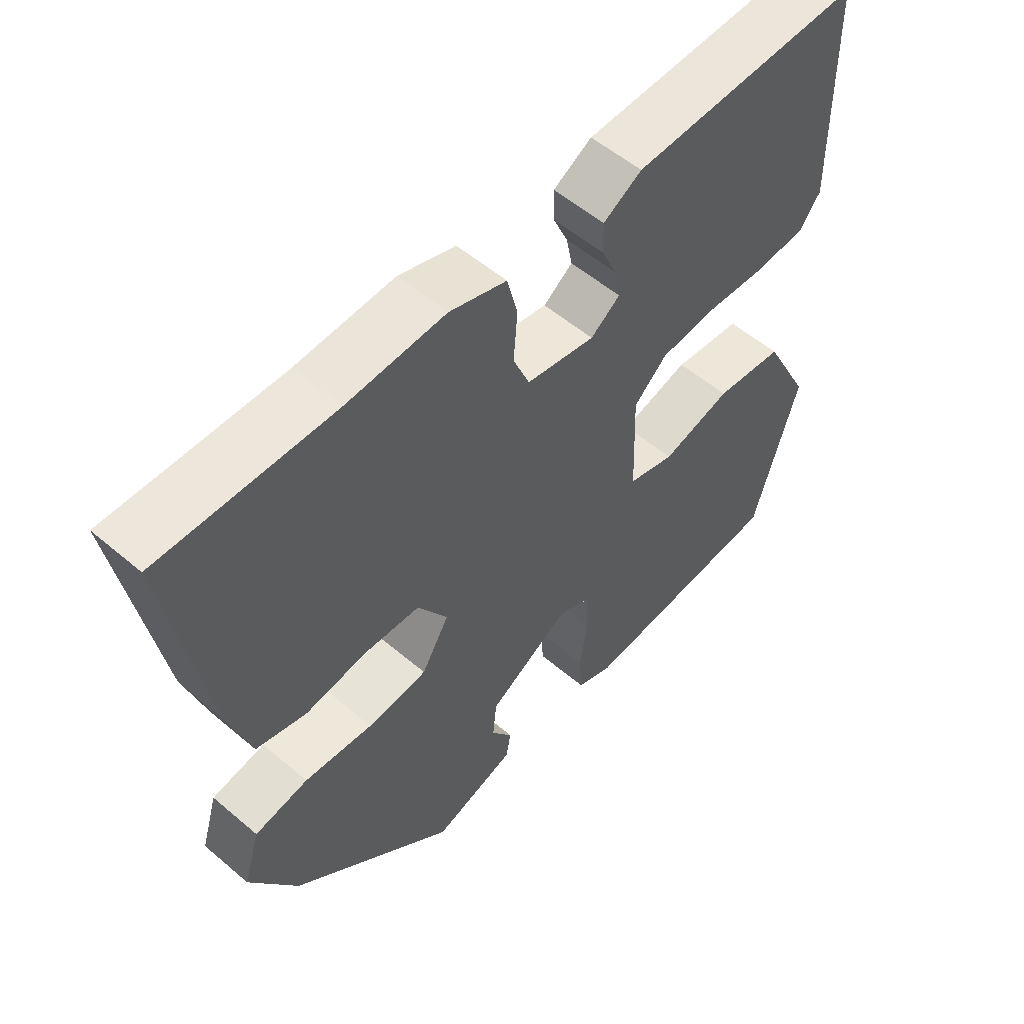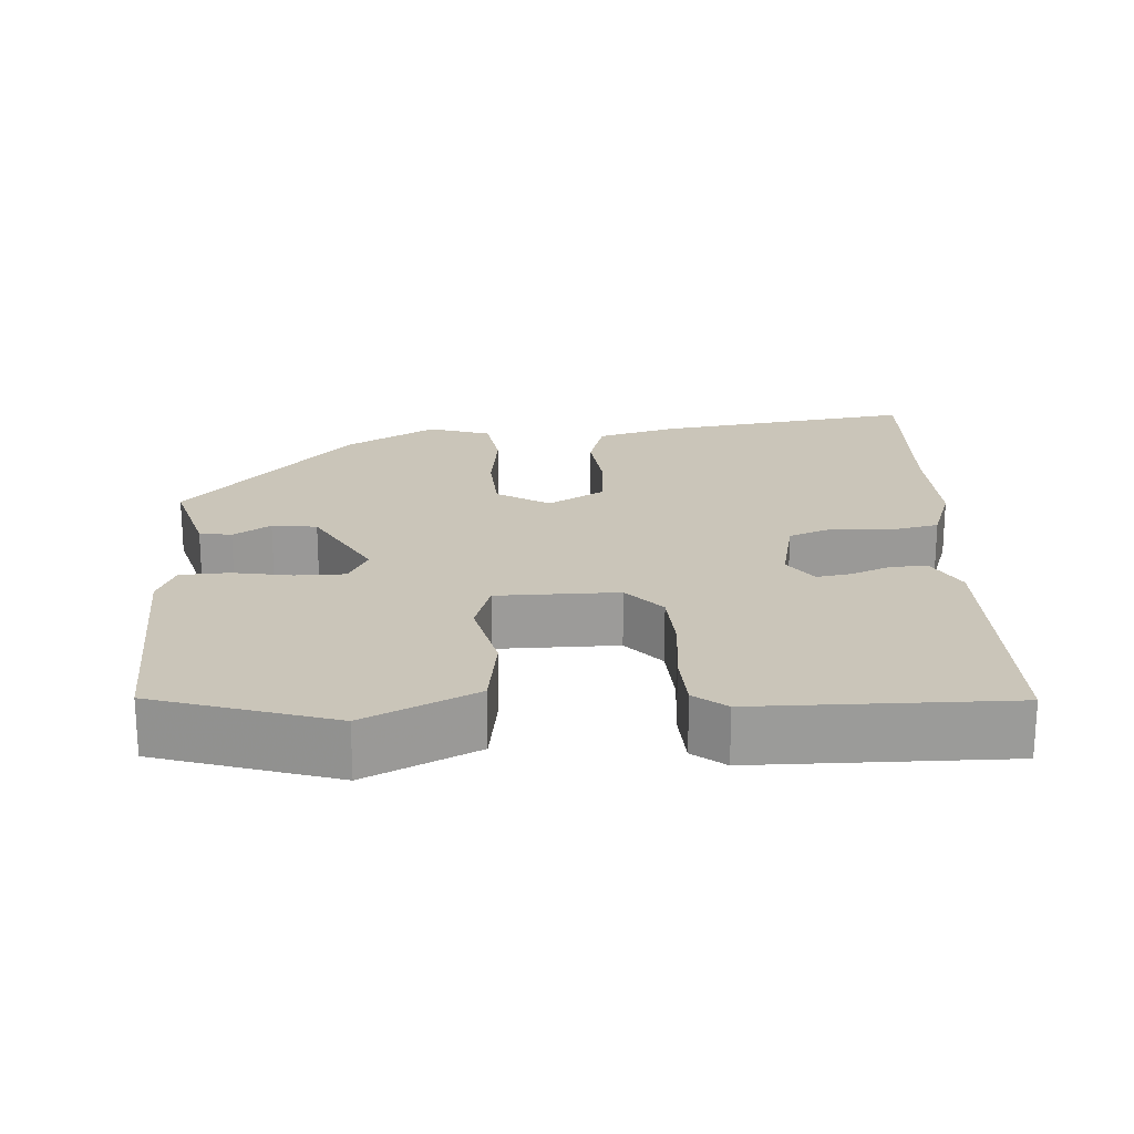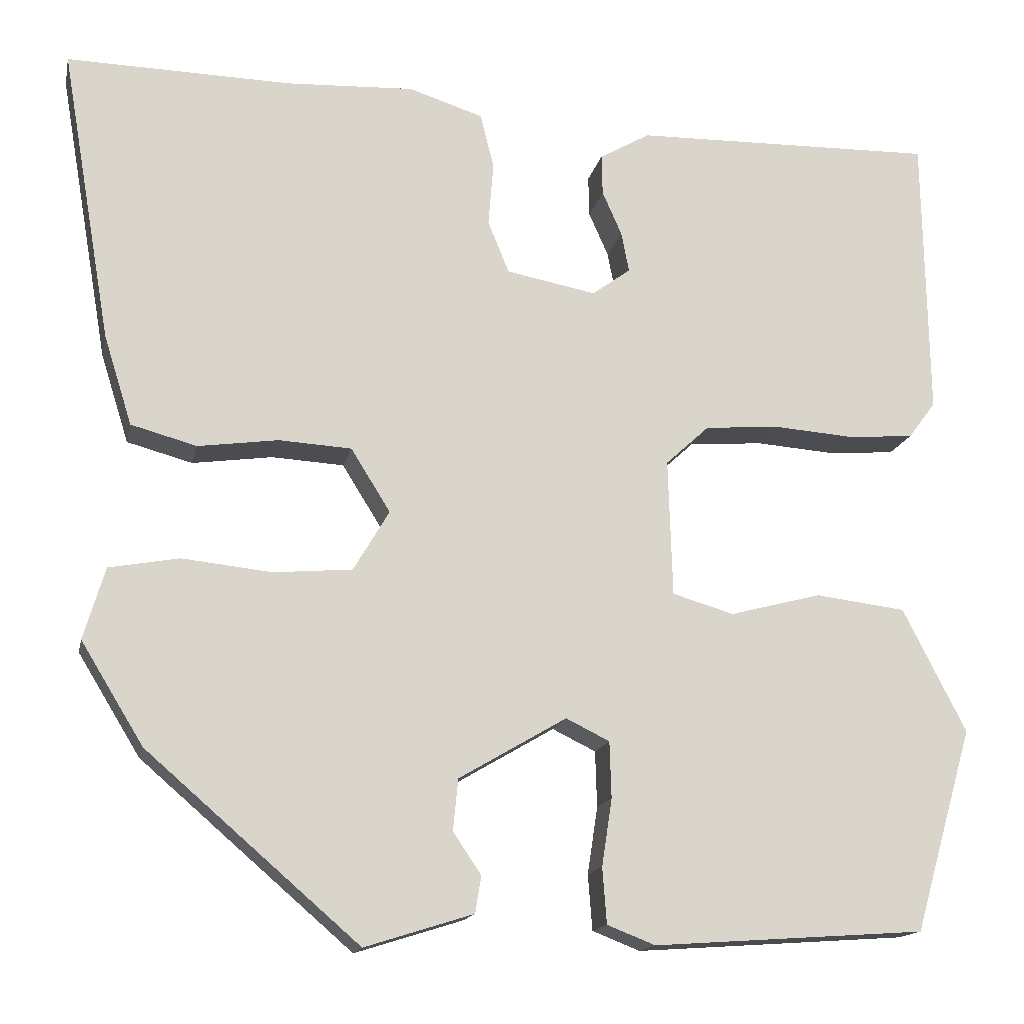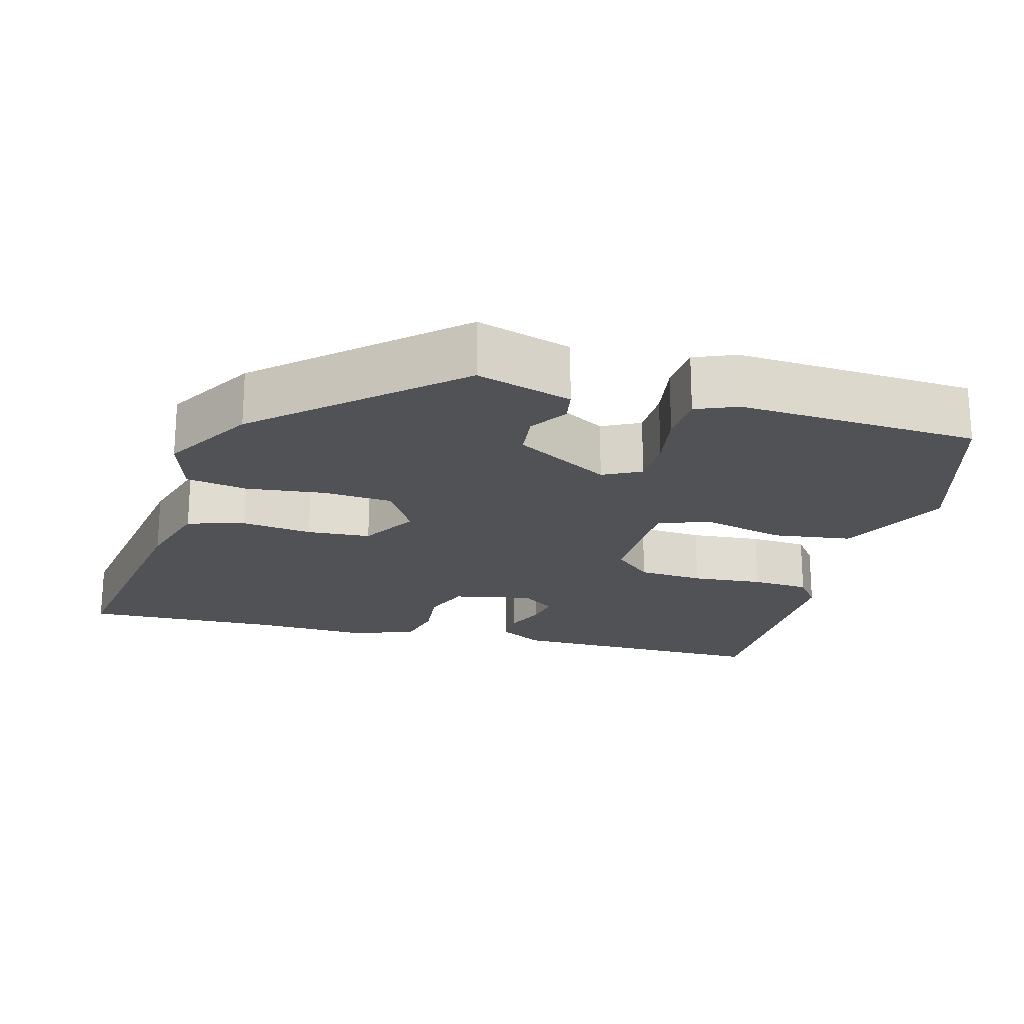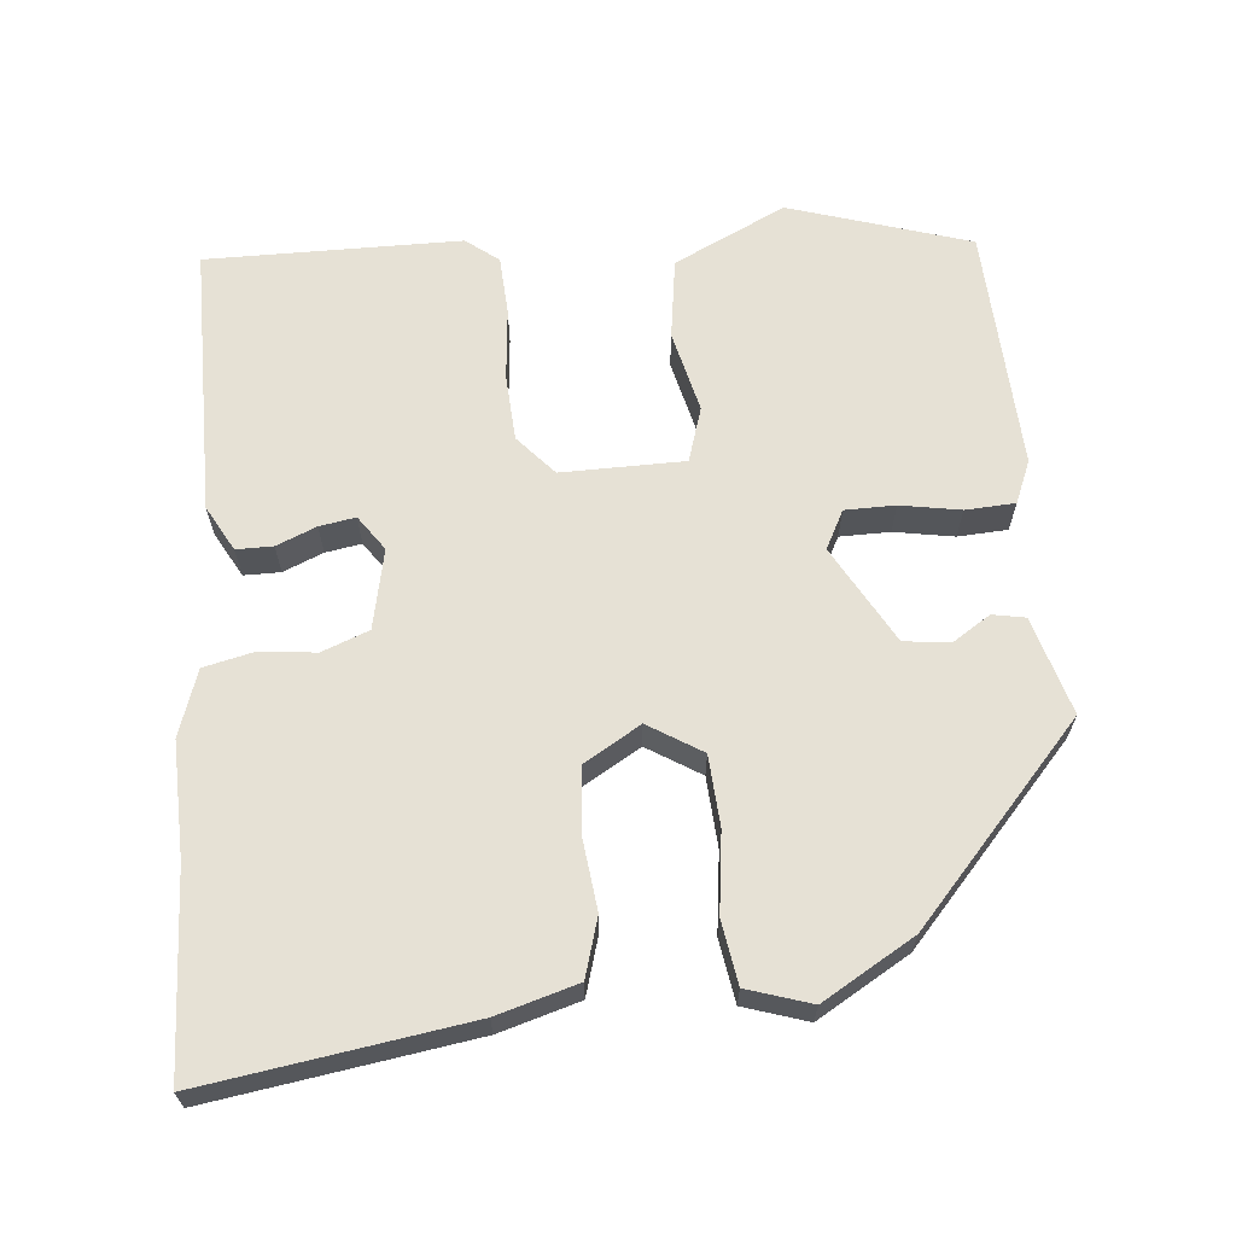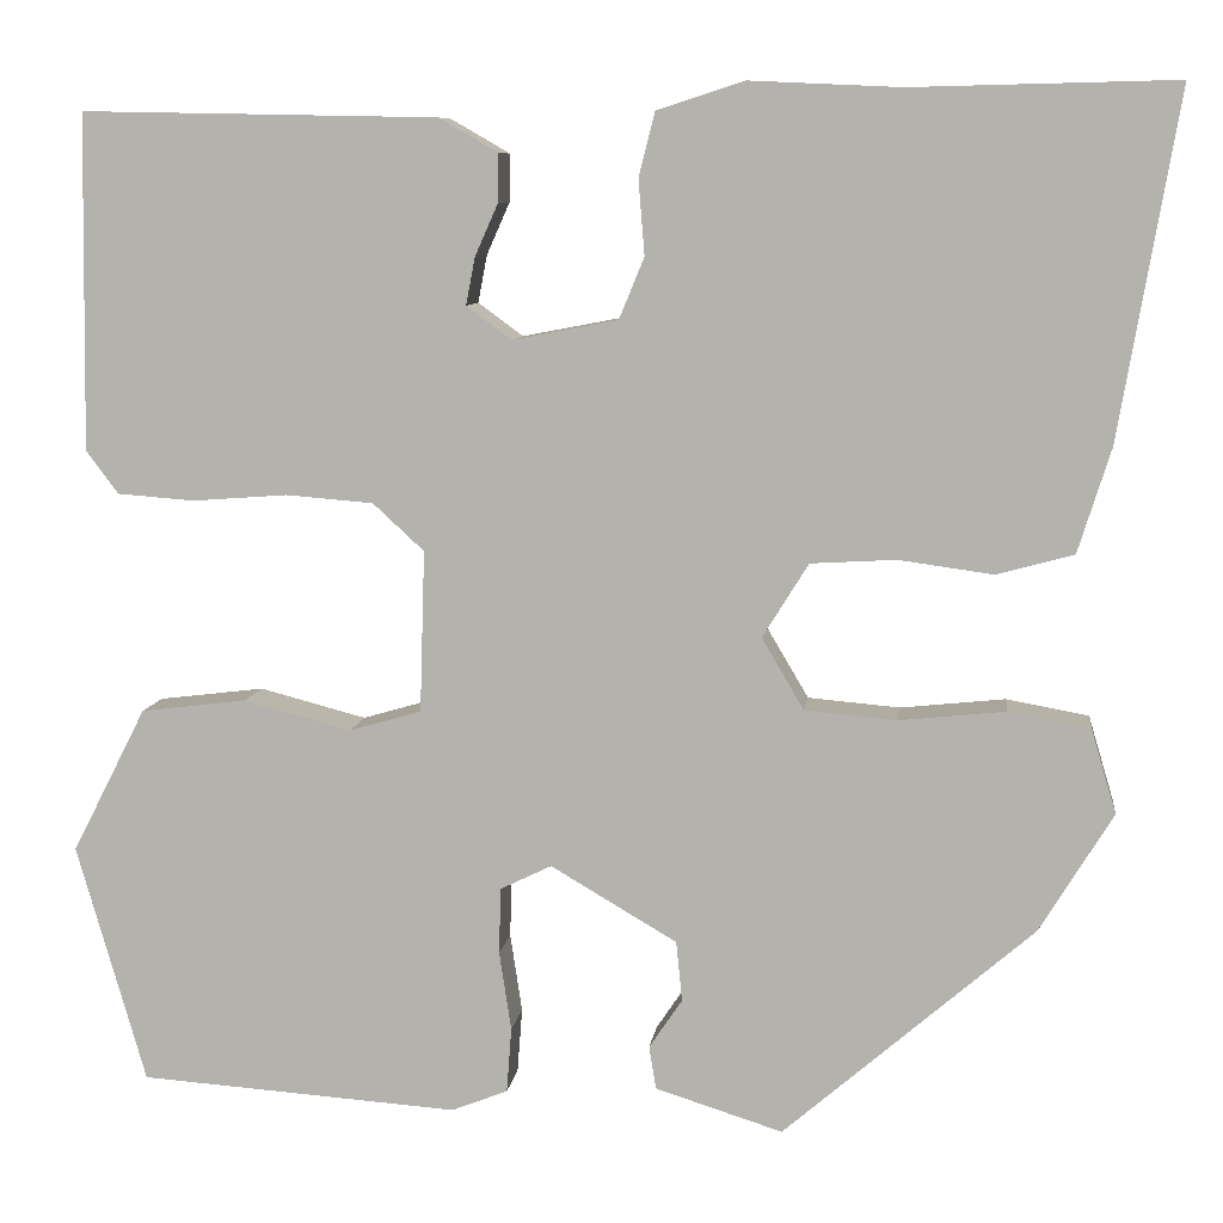
<metadata>
{"format":"obj","ext":"obj","renderer":"f3d","projection":"perspective","resolution":1024,"background":"white","views":[{"elev":55.0,"azim":131.9,"up":"+Z"},{"elev":20.7,"azim":-92.1,"up":"+Y"},{"elev":-15.4,"azim":168.2,"up":"+Z"},{"elev":-20.8,"azim":165.6,"up":"+Y"},{"elev":64.8,"azim":86.0,"up":"+Y"},{"elev":8.4,"azim":7.2,"up":"+Z"}]}
</metadata>
<code>
v -0.46 0.07 -0.505
v -0.529 0.07 -0.267
v -0.455 0.07 -0.122
v -0.349 0.07 -0.109
v -0.242 0.07 -0.137
v -0.17 0.07 -0.116
v -0.165 0.07 0.045
v -0.216 0.07 0.092
v -0.303 0.07 0.099
v -0.398 0.07 0.092
v -0.475 0.07 0.098
v -0.507 0.07 0.141
v -0.502 0.07 0.475
v -0.147 0.07 0.468
v -0.088 0.07 0.434
v -0.089 0.07 0.386
v -0.112 0.07 0.334
v -0.121 0.07 0.287
v -0.076 0.07 0.254
v 0.029 0.07 0.274
v 0.054 0.07 0.335
v 0.048 0.07 0.41
v 0.064 0.07 0.474
v 0.151 0.07 0.502
v 0.301 0.07 0.495
v 0.564 0.07 0.501
v 0.505 0.07 0.157
v 0.472 0.07 0.052
v 0.395 0.07 0.031
v 0.301 0.07 0.044
v 0.216 0.07 0.039
v 0.17 0.07 -0.035
v 0.212 0.07 -0.106
v 0.304 0.07 -0.114
v 0.409 0.07 -0.103
v 0.491 0.07 -0.118
v 0.516 0.07 -0.202
v 0.443 0.07 -0.321
v 0.194 0.07 -0.536
v 0.067 0.07 -0.496
v 0.06 0.07 -0.453
v 0.093 0.07 -0.404
v 0.087 0.07 -0.344
v -0.039 0.07 -0.27
v -0.09 0.07 -0.295
v -0.092 0.07 -0.361
v -0.08 0.07 -0.44
v -0.085 0.07 -0.505
v -0.141 0.07 -0.527
v -0.46 0 -0.505
v -0.529 0 -0.267
v -0.455 0 -0.122
v -0.349 0 -0.109
v -0.242 0 -0.137
v -0.17 0 -0.116
v -0.165 0 0.045
v -0.216 0 0.092
v -0.303 0 0.099
v -0.398 0 0.092
v -0.475 0 0.098
v -0.507 0 0.141
v -0.502 0 0.475
v -0.147 0 0.468
v -0.088 0 0.434
v -0.089 0 0.386
v -0.112 0 0.334
v -0.121 0 0.287
v -0.076 0 0.254
v 0.029 0 0.274
v 0.054 0 0.335
v 0.048 0 0.41
v 0.064 0 0.474
v 0.151 0 0.502
v 0.301 0 0.495
v 0.564 0 0.501
v 0.505 0 0.157
v 0.472 0 0.052
v 0.395 0 0.031
v 0.301 0 0.044
v 0.216 0 0.039
v 0.17 0 -0.035
v 0.212 0 -0.106
v 0.304 0 -0.114
v 0.409 0 -0.103
v 0.491 0 -0.118
v 0.516 0 -0.202
v 0.443 0 -0.321
v 0.194 0 -0.536
v 0.067 0 -0.496
v 0.06 0 -0.453
v 0.093 0 -0.404
v 0.087 0 -0.344
v -0.039 0 -0.27
v -0.09 0 -0.295
v -0.092 0 -0.361
v -0.08 0 -0.44
v -0.085 0 -0.505
v -0.141 0 -0.527
f 3 4 5
f 2 3 5
f 1 2 5
f 49 1 5
f 48 49 5
f 47 48 5
f 46 47 5
f 45 46 5 6
f 44 45 6 7
f 43 44 7
f 40 41 42
f 39 40 42
f 38 39 42
f 37 38 42
f 36 37 42
f 35 36 42
f 34 35 42
f 33 34 42 43
f 32 33 43 7
f 28 29 30
f 27 28 30
f 26 27 30
f 25 26 30
f 25 30 31
f 24 25 31
f 23 24 31
f 22 23 31
f 21 22 31
f 20 21 31 32
f 15 16 17
f 14 15 17
f 13 14 17
f 12 13 17
f 11 12 17
f 10 11 17
f 9 10 17
f 8 9 17 18
f 32 7 8
f 20 32 8
f 19 20 8
f 8 18 19
f 54 53 52
f 54 52 51
f 54 51 50
f 54 50 98
f 54 98 97
f 54 97 96
f 54 96 95
f 55 54 95 94
f 56 55 94 93
f 56 93 92
f 91 90 89
f 91 89 88
f 91 88 87
f 91 87 86
f 91 86 85
f 91 85 84
f 91 84 83
f 92 91 83 82
f 56 92 82 81
f 79 78 77
f 79 77 76
f 79 76 75
f 79 75 74
f 80 79 74
f 80 74 73
f 80 73 72
f 80 72 71
f 80 71 70
f 81 80 70 69
f 66 65 64
f 66 64 63
f 66 63 62
f 66 62 61
f 66 61 60
f 66 60 59
f 66 59 58
f 67 66 58 57
f 57 56 81
f 57 81 69
f 57 69 68
f 68 67 57
f 1 50 51 2
f 2 51 52 3
f 3 52 53 4
f 4 53 54 5
f 5 54 55 6
f 6 55 56 7
f 7 56 57 8
f 8 57 58 9
f 9 58 59 10
f 10 59 60 11
f 11 60 61 12
f 12 61 62 13
f 13 62 63 14
f 14 63 64 15
f 15 64 65 16
f 16 65 66 17
f 17 66 67 18
f 18 67 68 19
f 19 68 69 20
f 20 69 70 21
f 21 70 71 22
f 22 71 72 23
f 23 72 73 24
f 24 73 74 25
f 25 74 75 26
f 26 75 76 27
f 27 76 77 28
f 28 77 78 29
f 29 78 79 30
f 30 79 80 31
f 31 80 81 32
f 32 81 82 33
f 33 82 83 34
f 34 83 84 35
f 35 84 85 36
f 36 85 86 37
f 37 86 87 38
f 38 87 88 39
f 39 88 89 40
f 40 89 90 41
f 41 90 91 42
f 42 91 92 43
f 43 92 93 44
f 44 93 94 45
f 45 94 95 46
f 46 95 96 47
f 47 96 97 48
f 48 97 98 49
f 49 98 50 1

</code>
